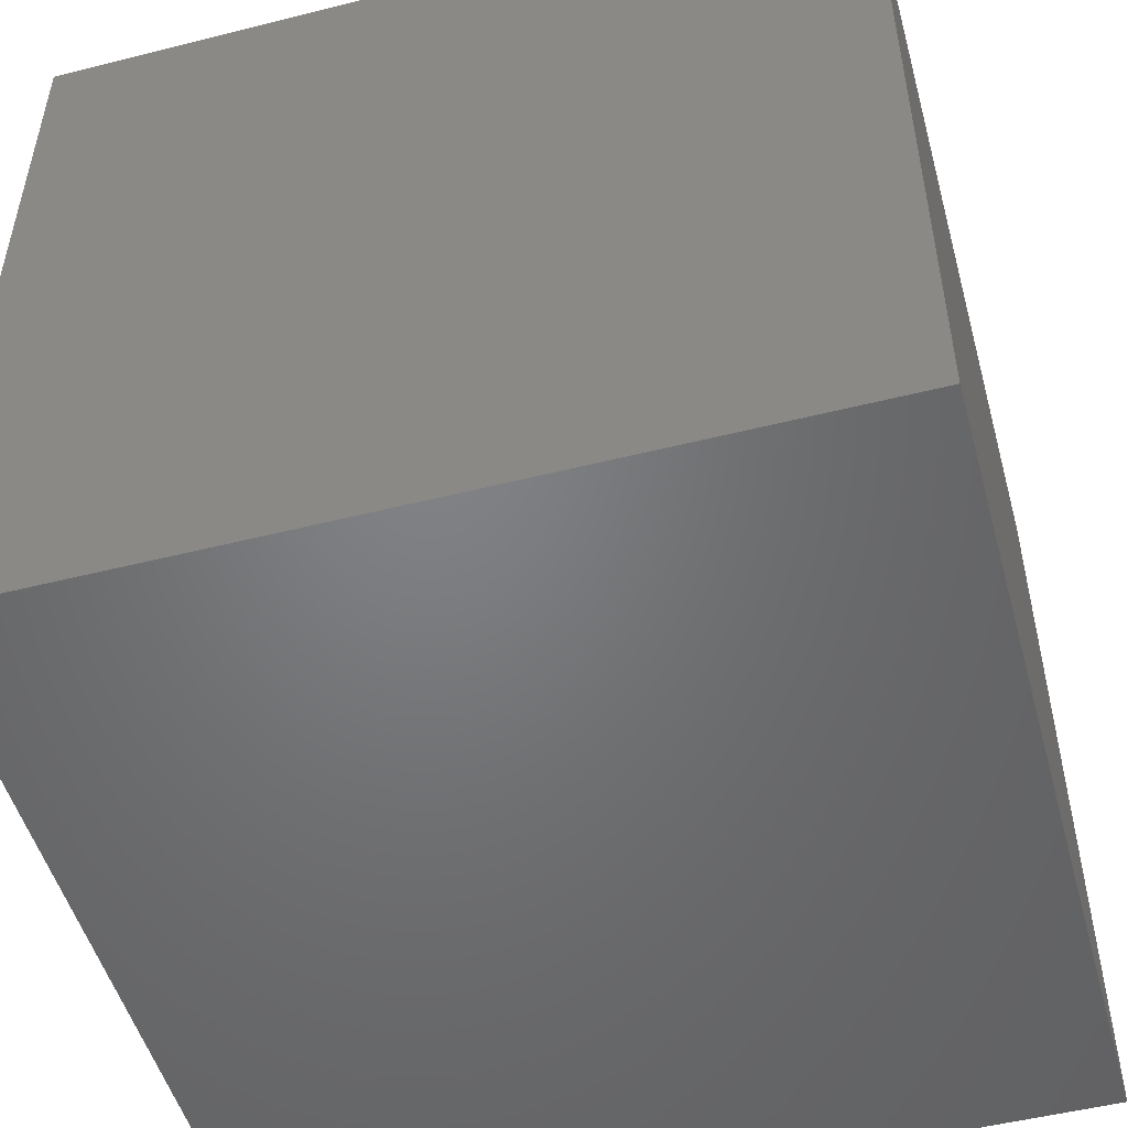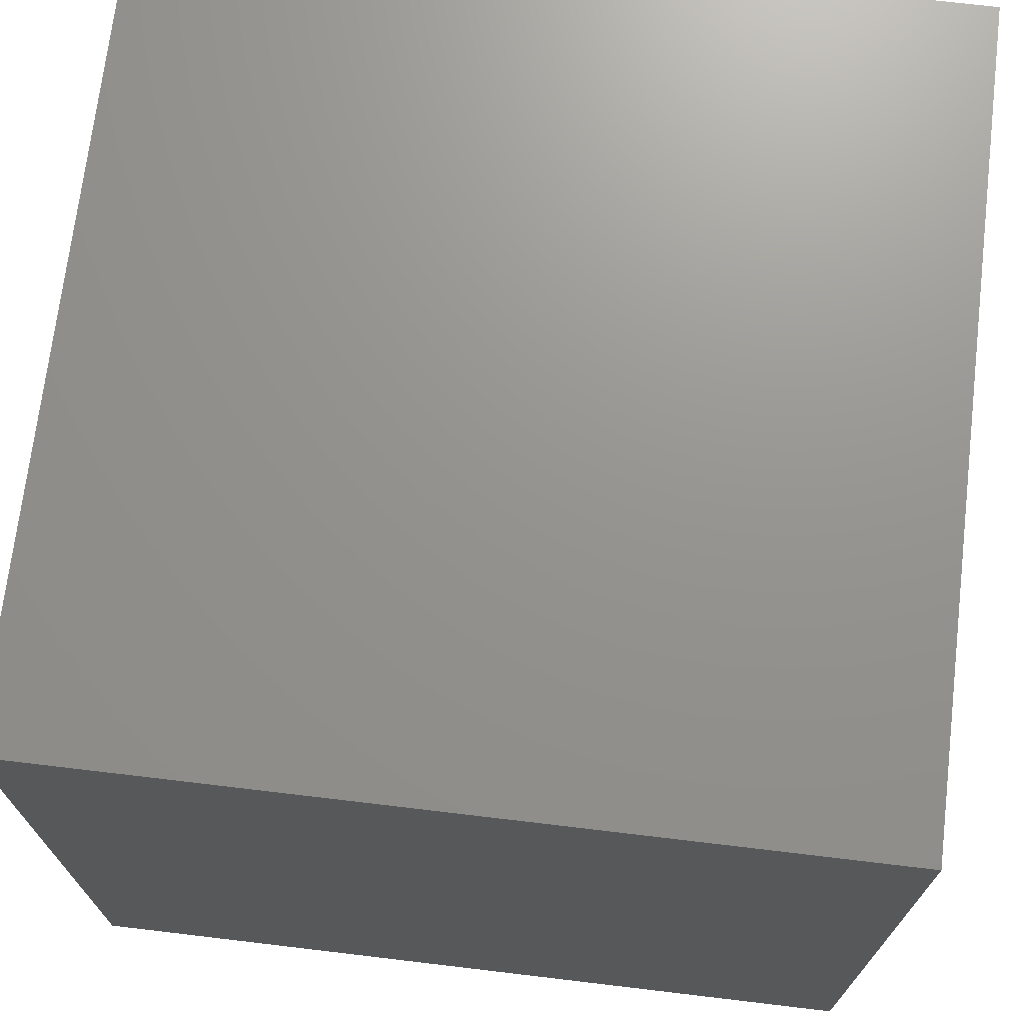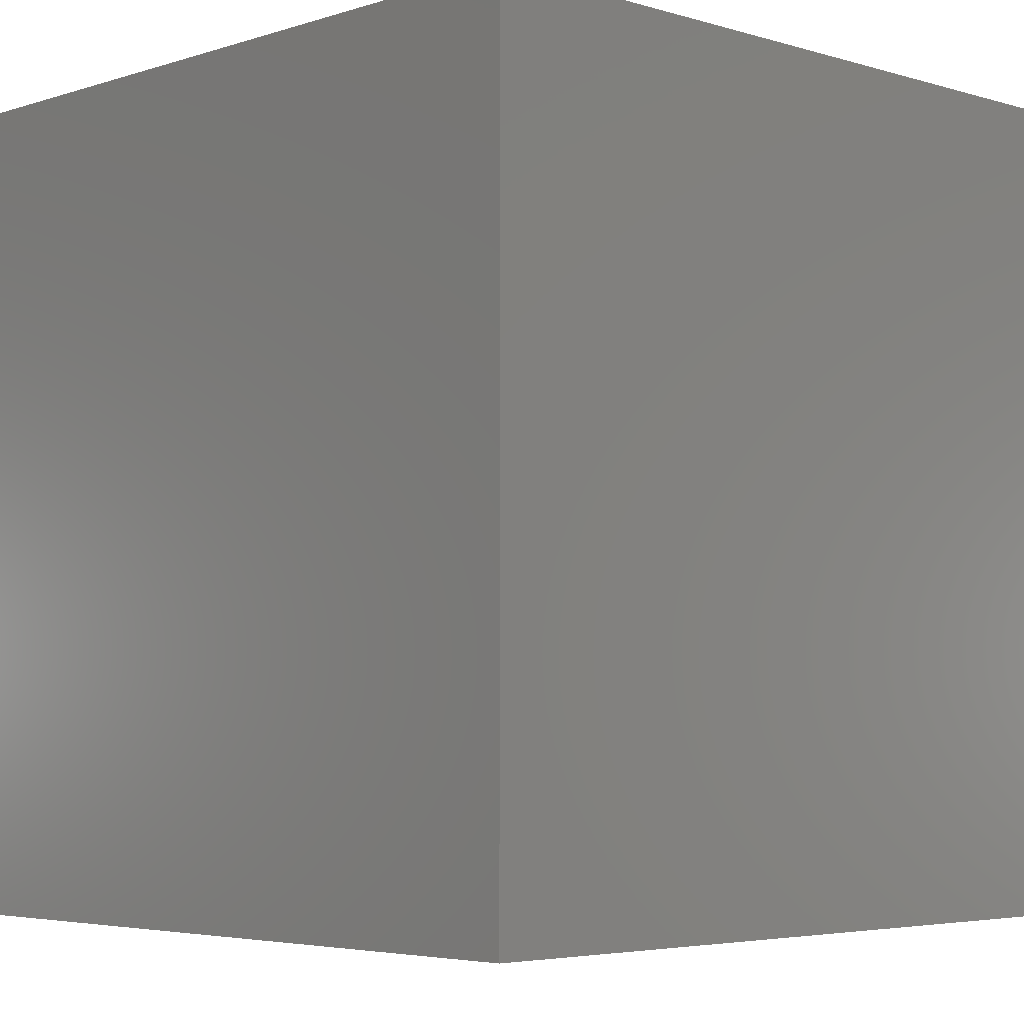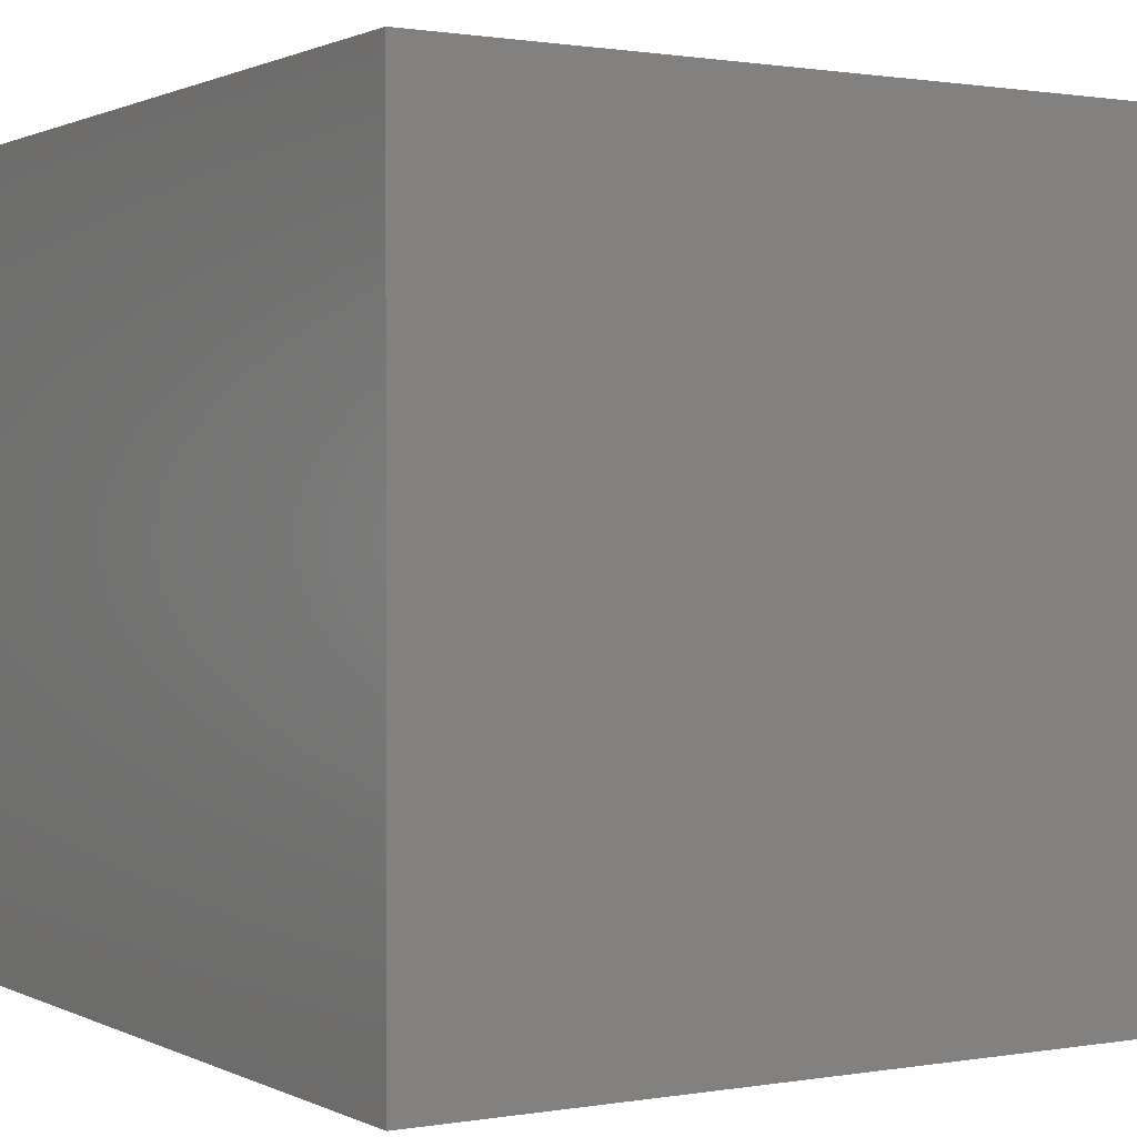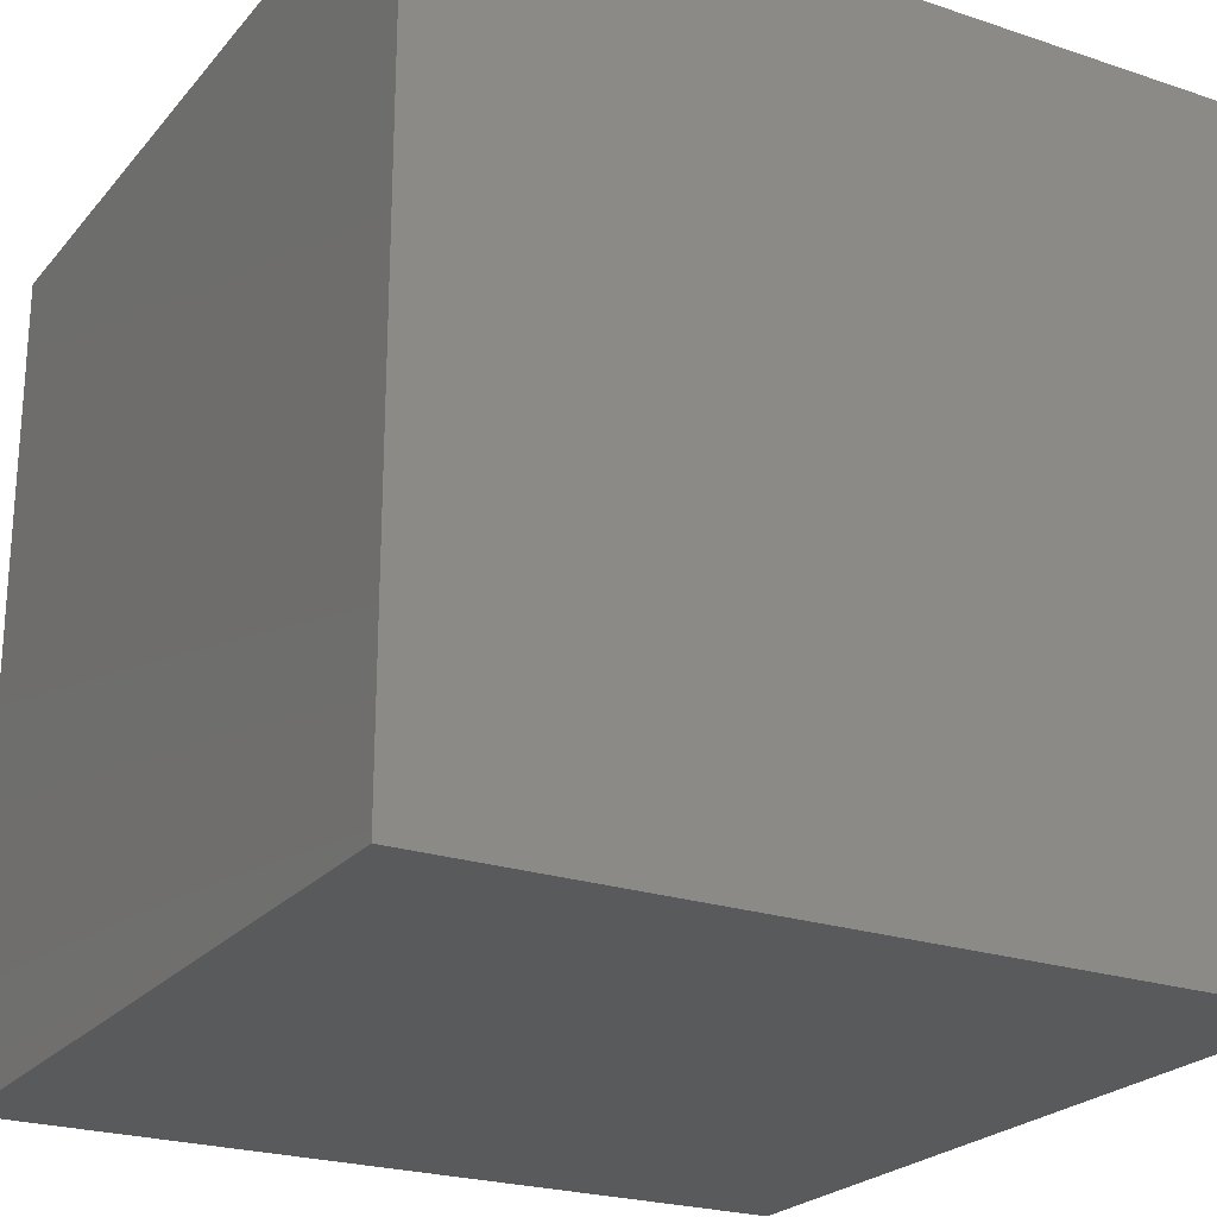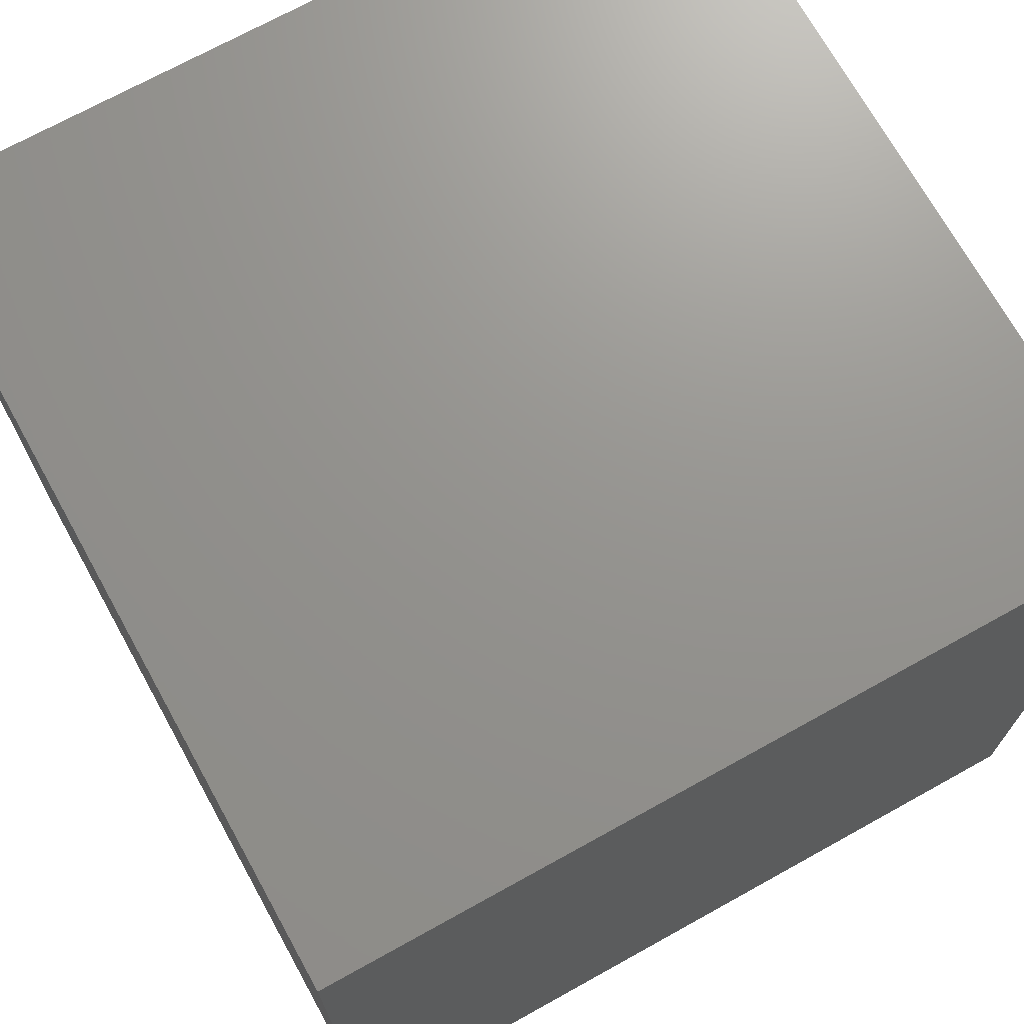
<metadata>
{"format":"stl","ext":"stl","renderer":"f3d","projection":"perspective","resolution":1024,"background":"white","views":[{"elev":-50.7,"azim":-74.6,"up":"+Y"},{"elev":71.2,"azim":-83.2,"up":"+Z"},{"elev":-4.4,"azim":46.0,"up":"+Y"},{"elev":0.9,"azim":58.5,"up":"+Z"},{"elev":-23.4,"azim":-29.4,"up":"+Z"},{"elev":71.1,"azim":-29.0,"up":"+Y"}]}
</metadata>
<code>
# stl→obj: 8 verts, 12 faces
v -3 8 -4
v -4 8 -4
v -3 7 -4
v -4 7 -4
v -3 7 -5
v -4 7 -5
v -3 8 -5
v -4 8 -5
f 1 2 3
f 3 2 4
f 5 6 7
f 7 6 8
f 4 6 3
f 3 6 5
f 2 8 4
f 4 8 6
f 1 7 2
f 2 7 8
f 3 5 1
f 1 5 7

</code>
